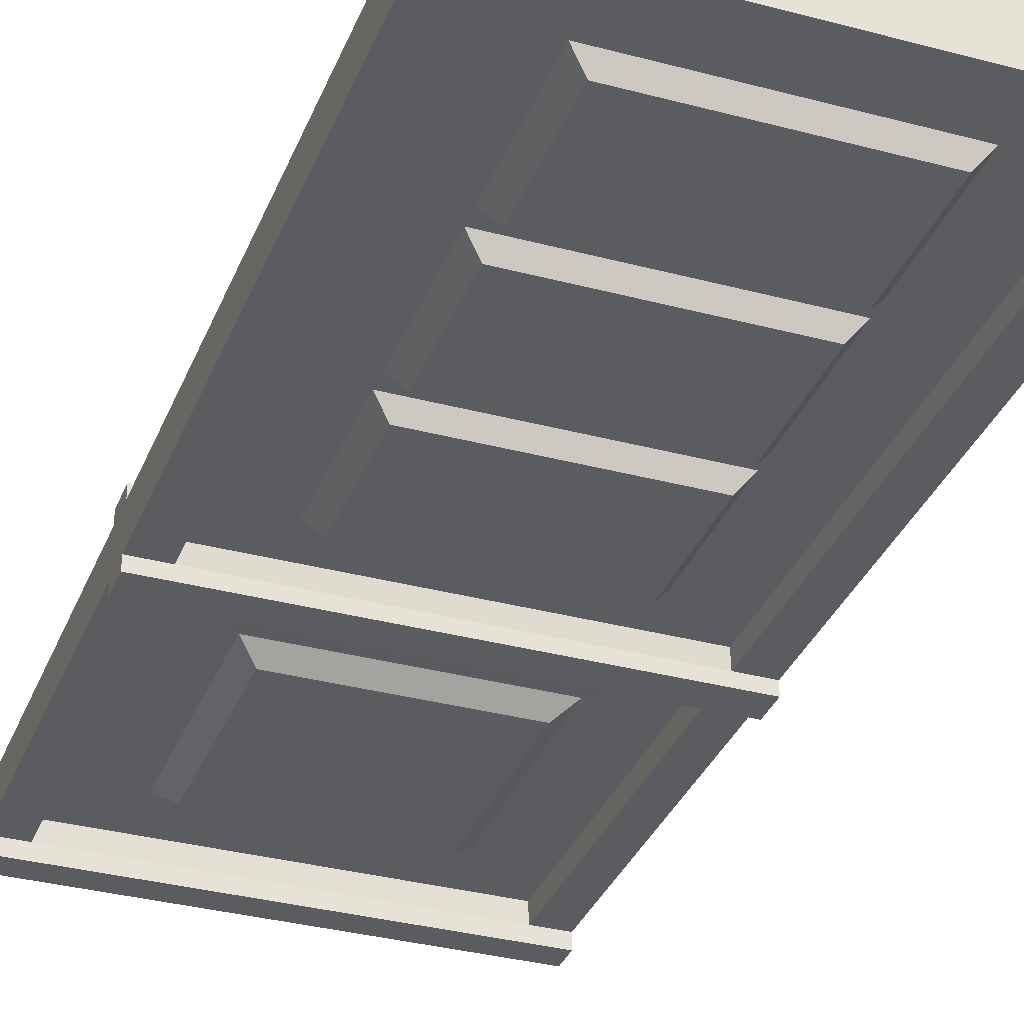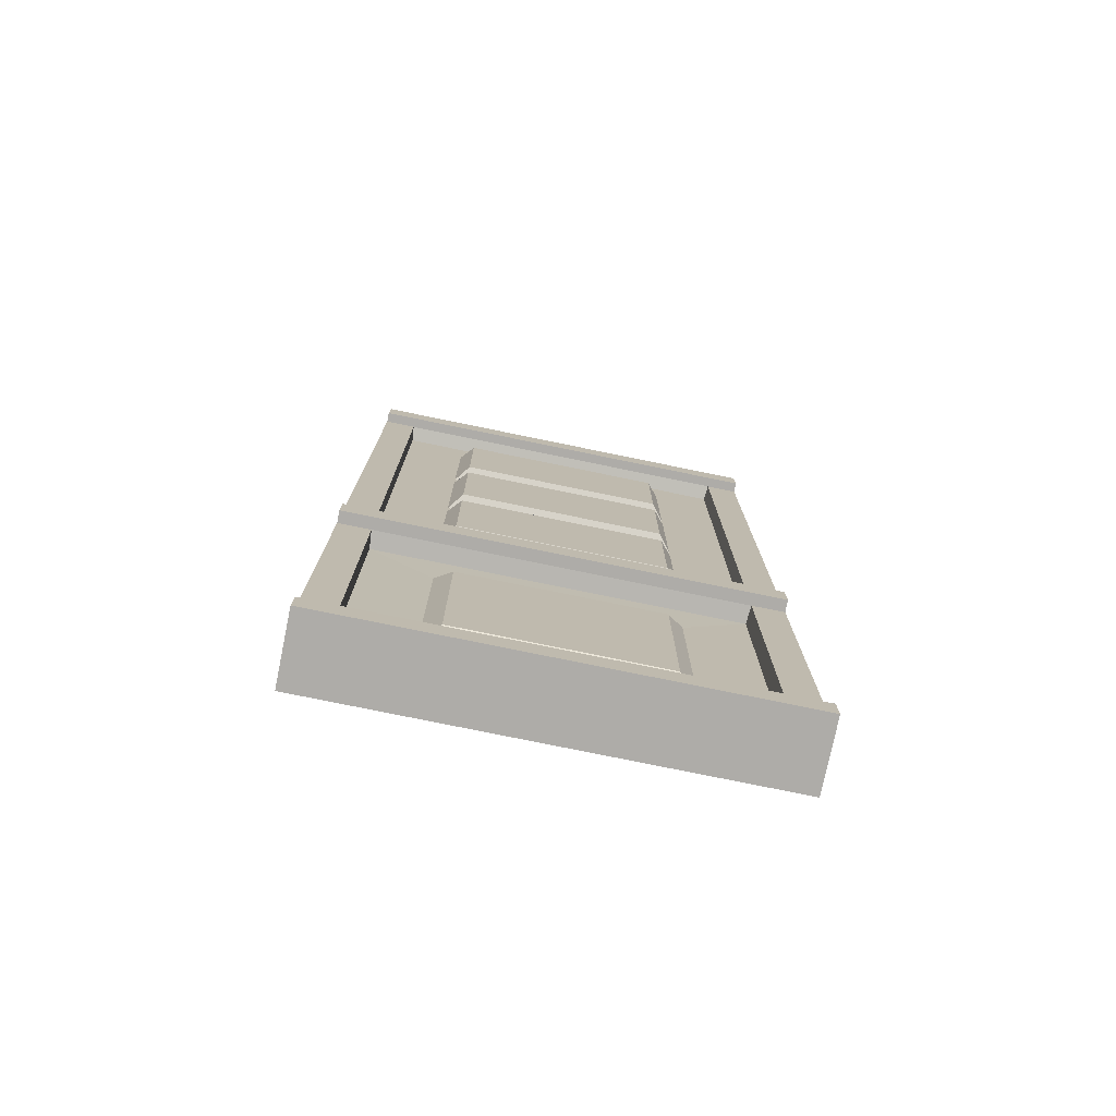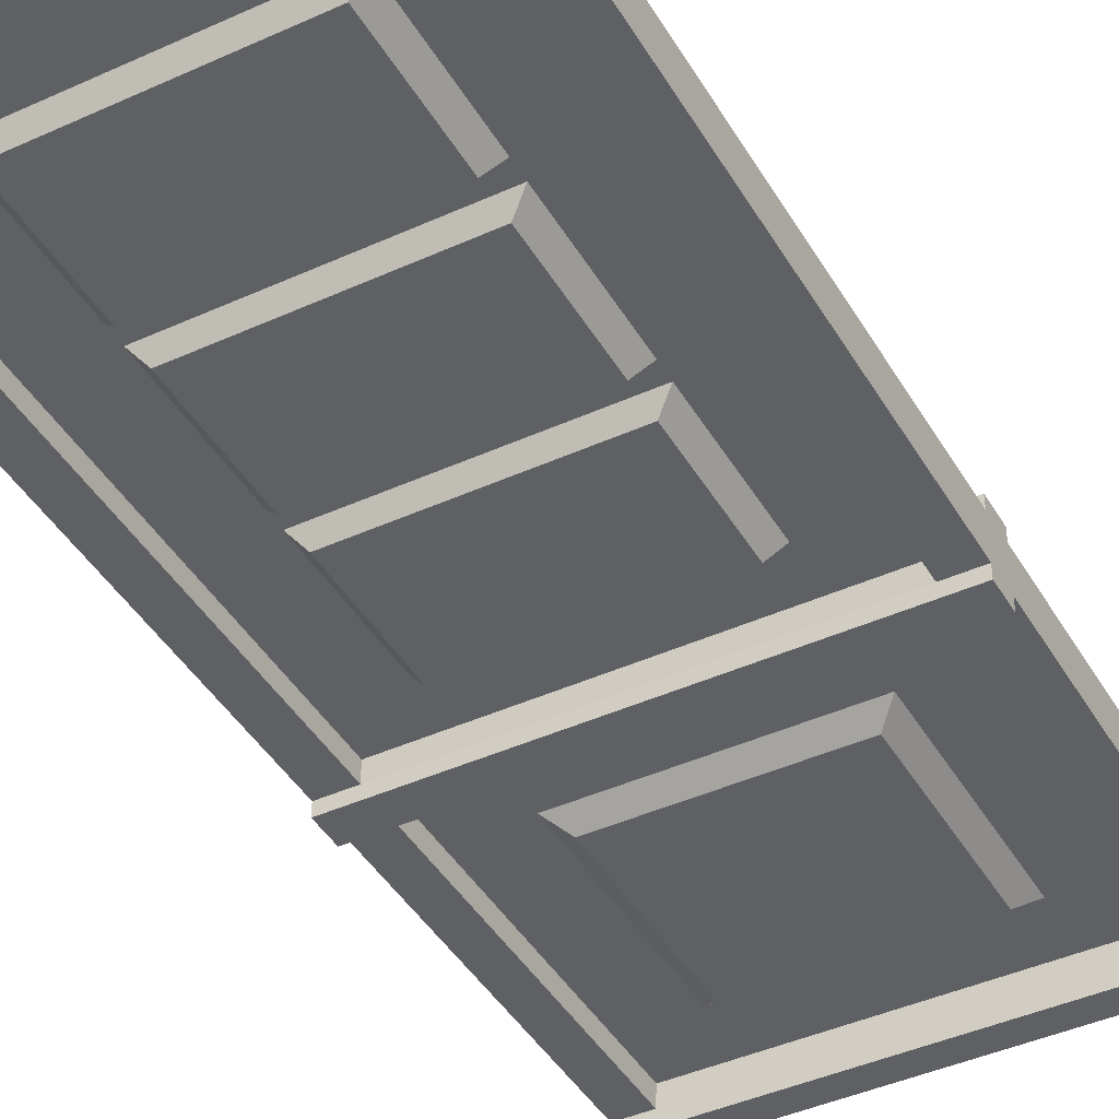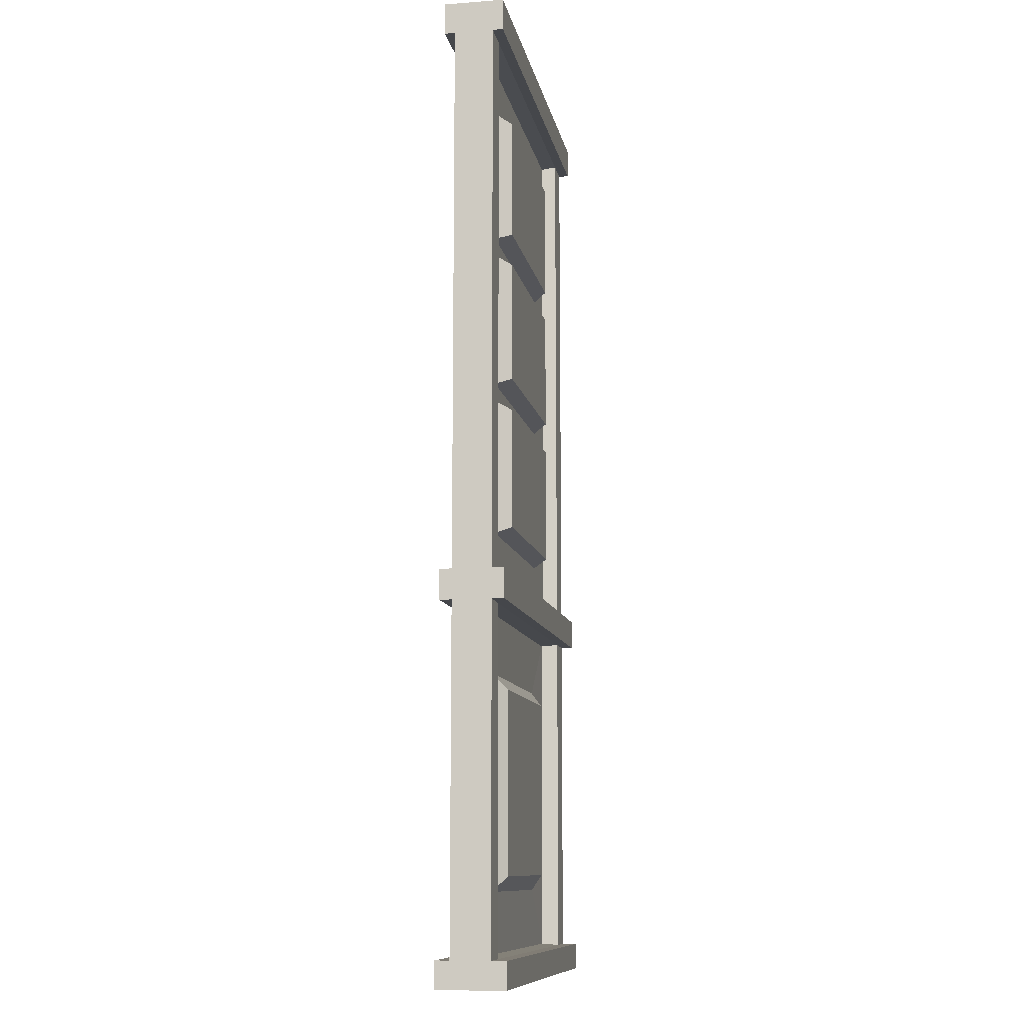
<metadata>
{"format":"obj","ext":"obj","renderer":"f3d","projection":"perspective","resolution":1024,"background":"white","views":[{"elev":-33.9,"azim":160.1,"up":"+Z"},{"elev":-77.0,"azim":-11.6,"up":"+Y"},{"elev":-42.8,"azim":-151.6,"up":"+Z"},{"elev":-10.6,"azim":100.5,"up":"+Y"}]}
</metadata>
<code>
o InnerWall_Cube.003
v -1.1 -2.614 0.1016
v -1.1 2.446 0.1016
v -1.1 -2.614 -0.1016
v -1.1 2.446 -0.1016
v 1.1 -2.614 0.1016
v 1.1 2.446 0.1016
v 1.1 -2.614 -0.1016
v 1.1 2.446 -0.1016
v 0.933 -2.614 -0.1016
v -0.933 -2.614 -0.1016
v -0.933 2.446 -0.1016
v 0.933 2.446 -0.1016
v -0.933 -2.614 0.1016
v 0.933 -2.614 0.1016
v 0.933 2.446 0.1016
v -0.933 2.446 0.1016
v -1.1 -0.7247 0.1016
v -1.1 -0.7247 -0.1016
v 1.1 -0.7247 -0.1016
v 1.1 -0.7247 0.1016
v 0.933 -0.7247 0.1016
v -0.933 -0.7247 0.1016
v -0.933 -0.7247 -0.1016
v 0.933 -0.7247 -0.1016
v -1.1 -2.475 -0.1016
v 1.1 -2.475 -0.1016
v 1.1 -2.475 0.1016
v 0.933 -2.475 0.1016
v -0.933 -2.475 0.1016
v -0.933 -2.475 -0.1016
v 0.933 -2.475 -0.1016
v -1.1 -2.475 0.1016
v -1.1 -0.5688 0.1016
v -1.1 -0.5688 -0.1016
v 1.1 -0.5688 -0.1016
v 1.1 -0.5688 0.1016
v 0.933 -0.5688 0.1016
v -0.933 -0.5688 0.1016
v -0.933 -0.5688 -0.1016
v 0.933 -0.5688 -0.1016
v -1.1 2.282 0.1016
v -1.1 2.282 -0.1016
v 1.1 2.282 -0.1016
v 1.1 2.282 0.1016
v 0.933 2.282 0.1016
v -0.933 2.282 0.1016
v -0.933 2.282 -0.1016
v 0.933 2.282 -0.1016
v -0.925 -0.7322 -0.008844
v 0.925 -0.7322 -0.008844
v 0.925 -0.7322 0.008844
v -0.925 -0.7322 0.008844
v 0.925 -2.468 0.008844
v -0.925 -2.468 0.008844
v -0.925 -2.468 -0.008844
v 0.925 -2.468 -0.008844
v -0.5942 -1.042 -0.005681
v 0.5942 -1.042 -0.005681
v 0.5942 -1.042 0.005681
v -0.5942 -1.042 0.005681
v 0.5942 -2.157 0.005681
v -0.5942 -2.157 0.005681
v -0.5942 -2.157 -0.005681
v 0.5942 -2.157 -0.005681
v -0.5081 -1.123 -0.075
v 0.5081 -1.123 -0.075
v 0.5081 -1.123 0.075
v -0.5081 -1.123 0.075
v 0.5081 -2.076 0.075
v -0.5081 -2.076 0.075
v -0.5081 -2.076 -0.075
v 0.5081 -2.076 -0.075
v -1.1 -0.5688 -0.1647
v -1.1 -0.7247 -0.1647
v 1.1 -0.5688 -0.1647
v 1.1 -0.7247 -0.1647
v 1.1 -0.5688 0.1647
v 1.1 -0.7247 0.1647
v 0.933 -0.5688 0.1647
v 0.933 -0.7247 0.1647
v -0.933 -0.5688 0.1647
v -0.933 -0.7247 0.1647
v -0.933 -0.5688 -0.1647
v -0.933 -0.7247 -0.1647
v 0.933 -0.5688 -0.1647
v 0.933 -0.7247 -0.1647
v -1.1 -0.7247 0.1647
v -1.1 -0.5688 0.1647
v -1.1 -2.475 -0.1772
v -1.1 -2.614 -0.1772
v -0.933 -2.614 -0.1772
v 1.1 -2.475 -0.1772
v 1.1 -2.614 -0.1772
v 1.1 -2.475 0.1772
v 1.1 -2.614 0.1772
v 0.933 -2.614 0.1772
v 0.933 -2.614 -0.1772
v -1.1 -2.614 0.1772
v -0.933 -2.614 0.1772
v 0.933 -2.475 0.1772
v -0.933 -2.475 0.1772
v -0.933 -2.475 -0.1772
v 0.933 -2.475 -0.1772
v -1.1 -2.475 0.1772
v -1.1 2.282 0.1554
v -1.1 2.446 0.1554
v 0.933 2.446 -0.1554
v 1.1 2.446 -0.1554
v -0.933 2.446 0.1554
v -1.1 2.446 -0.1554
v -0.933 2.446 -0.1554
v 1.1 2.446 0.1554
v 0.933 2.446 0.1554
v -1.1 2.282 -0.1554
v 1.1 2.282 -0.1554
v 1.1 2.282 0.1554
v 0.933 2.282 0.1554
v -0.933 2.282 0.1554
v -0.933 2.282 -0.1554
v 0.933 2.282 -0.1554
v 0.9242 2.268 0.01976
v 0.9242 -0.5554 0.01976
v -0.9242 2.268 0.01976
v -0.9242 -0.5554 0.01976
v -0.9242 2.268 -0.01976
v -0.9242 -0.5554 -0.01976
v 0.9242 2.268 -0.01976
v 0.9242 -0.5554 -0.01976
v -1.1 1.875 -0.1016
v -1.1 1.467 -0.1016
v -1.1 1.06 -0.1016
v -1.1 0.6529 -0.1016
v -1.1 0.2457 -0.1016
v -1.1 -0.1616 -0.1016
v 1.1 1.875 -0.1016
v 1.1 1.467 -0.1016
v 1.1 1.06 -0.1016
v 1.1 0.6529 -0.1016
v 1.1 0.2457 -0.1016
v 1.1 -0.1616 -0.1016
v 1.1 1.875 0.1016
v 1.1 1.467 0.1016
v 1.1 1.06 0.1016
v 1.1 0.6529 0.1016
v 1.1 0.2457 0.1016
v 1.1 -0.1616 0.1016
v 0.933 1.875 0.1016
v 0.933 1.467 0.1016
v 0.933 1.06 0.1016
v 0.933 0.6529 0.1016
v 0.933 0.2457 0.1016
v 0.933 -0.1616 0.1016
v -0.933 1.875 0.1016
v -0.933 1.467 0.1016
v -0.933 1.06 0.1016
v -0.933 0.6529 0.1016
v -0.933 0.2457 0.1016
v -0.933 -0.1616 0.1016
v -0.933 1.875 -0.1016
v -0.933 1.467 -0.1016
v -0.933 1.06 -0.1016
v -0.933 0.6529 -0.1016
v -0.933 0.2457 -0.1016
v -0.933 -0.1616 -0.1016
v 0.933 1.875 -0.1016
v 0.933 1.467 -0.1016
v 0.933 1.06 -0.1016
v 0.933 0.6529 -0.1016
v 0.933 0.2457 -0.1016
v 0.933 -0.1616 -0.1016
v -1.1 -0.1616 0.1016
v -1.1 0.2457 0.1016
v -1.1 0.6529 0.1016
v -1.1 1.06 0.1016
v -1.1 1.467 0.1016
v -1.1 1.875 0.1016
v 0.9242 1.865 0.01976
v 0.9242 1.462 0.01976
v 0.9242 1.058 0.01976
v 0.9242 0.6548 0.01976
v 0.9242 0.2514 0.01976
v 0.9242 -0.152 0.01976
v -0.9242 1.865 0.01976
v -0.9242 1.462 0.01976
v -0.9242 1.058 0.01976
v -0.9242 0.6548 0.01976
v -0.9242 0.2514 0.01976
v -0.9242 -0.152 0.01976
v -0.9242 1.865 -0.01976
v -0.9242 1.462 -0.01976
v -0.9242 1.058 -0.01976
v -0.9242 0.6548 -0.01976
v -0.9242 0.2514 -0.01976
v -0.9242 -0.152 -0.01976
v 0.9242 1.865 -0.01976
v 0.9242 1.462 -0.01976
v 0.9242 1.058 -0.01976
v 0.9242 0.6548 -0.01976
v 0.9242 0.2514 -0.01976
v 0.9242 -0.152 -0.01976
v 0.311 -2.614 -0.1016
v -0.311 -2.614 -0.1016
v -0.311 2.446 -0.1016
v 0.311 2.446 -0.1016
v -0.311 -2.614 0.1016
v 0.311 -2.614 0.1016
v 0.311 2.446 0.1016
v -0.311 2.446 0.1016
v -0.311 -0.7247 -0.1016
v 0.311 -0.7247 -0.1016
v 0.311 -0.7247 0.1016
v -0.311 -0.7247 0.1016
v 0.311 -2.475 0.1016
v -0.311 -2.475 0.1016
v -0.311 -2.475 -0.1016
v 0.311 -2.475 -0.1016
v -0.311 -0.5688 -0.1016
v 0.311 -0.5688 -0.1016
v 0.311 -0.5688 0.1016
v -0.311 -0.5688 0.1016
v -0.311 2.282 -0.1016
v 0.311 2.282 -0.1016
v 0.311 2.282 0.1016
v -0.311 2.282 0.1016
v -0.3083 -0.7322 -0.008844
v 0.3083 -0.7322 -0.008844
v 0.3083 -0.7322 0.008844
v -0.3083 -0.7322 0.008844
v 0.3083 -2.468 0.008844
v -0.3083 -2.468 0.008844
v -0.3083 -2.468 -0.008844
v 0.3083 -2.468 -0.008844
v -0.1981 -1.042 -0.005681
v 0.1981 -1.042 -0.005681
v 0.1981 -1.042 0.005681
v -0.1981 -1.042 0.005681
v 0.1981 -2.157 0.005681
v -0.1981 -2.157 0.005681
v -0.1981 -2.157 -0.005681
v 0.1981 -2.157 -0.005681
v -0.1694 -1.123 -0.075
v 0.1694 -1.123 -0.075
v 0.1694 -1.123 0.075
v -0.1694 -1.123 0.075
v 0.1694 -2.076 0.075
v -0.1694 -2.076 0.075
v -0.1694 -2.076 -0.075
v 0.1694 -2.076 -0.075
v -0.311 -0.7247 -0.1647
v 0.311 -0.7247 -0.1647
v 0.311 -0.7247 0.1647
v -0.311 -0.7247 0.1647
v -0.311 -0.5688 -0.1647
v 0.311 -0.5688 -0.1647
v 0.311 -0.5688 0.1647
v -0.311 -0.5688 0.1647
v 0.311 -2.614 -0.1772
v -0.311 -2.614 -0.1772
v -0.311 -2.614 0.1772
v 0.311 -2.614 0.1772
v 0.311 -2.475 0.1772
v -0.311 -2.475 0.1772
v -0.311 -2.475 -0.1772
v 0.311 -2.475 -0.1772
v -0.311 2.446 -0.1554
v 0.311 2.446 -0.1554
v 0.311 2.446 0.1554
v -0.311 2.446 0.1554
v -0.311 2.282 -0.1554
v 0.311 2.282 -0.1554
v 0.311 2.282 0.1554
v -0.311 2.282 0.1554
v -0.3081 -0.5554 -0.01976
v 0.3081 -0.5554 -0.01976
v 0.3081 -0.5554 0.01976
v -0.3081 -0.5554 0.01976
v -0.3081 2.268 -0.01976
v 0.3081 2.268 -0.01976
v 0.3081 2.268 0.01976
v -0.3081 2.268 0.01976
v 0.6087 -0.3074 0.01976
v -0.6087 -0.3074 0.01976
v 0.6087 0.4068 0.01976
v -0.6087 0.4068 0.01976
v 0.6087 0.4994 0.01976
v -0.6087 0.4994 0.01976
v 0.6087 1.214 0.01976
v -0.6087 1.214 0.01976
v 0.6087 1.306 0.01976
v -0.6087 1.306 0.01976
v 0.6087 2.02 0.01976
v -0.6087 2.02 0.01976
v -0.6087 -0.3074 -0.01976
v 0.6087 -0.3074 -0.01976
v -0.6087 0.4068 -0.01976
v 0.6087 0.4068 -0.01976
v -0.6087 0.4994 -0.01976
v 0.6087 0.4994 -0.01976
v -0.6087 1.214 -0.01976
v 0.6087 1.214 -0.01976
v -0.6087 1.306 -0.01976
v 0.6087 1.306 -0.01976
v -0.6087 2.02 -0.01976
v 0.6087 2.02 -0.01976
v 0.5414 -0.2679 0.1019
v -0.5414 -0.2679 0.1019
v 0.5414 0.3673 0.1019
v -0.5414 0.3673 0.1019
v 0.5414 0.5389 0.1019
v -0.5414 0.5389 0.1019
v 0.5414 1.174 0.1019
v -0.5414 1.174 0.1019
v 0.5414 1.346 0.1019
v -0.5414 1.346 0.1019
v 0.5414 1.981 0.1019
v -0.5414 1.981 0.1019
v -0.5414 -0.2679 -0.1019
v 0.5414 -0.2679 -0.1019
v -0.5414 0.3673 -0.1019
v 0.5414 0.3673 -0.1019
v -0.5414 0.5389 -0.1019
v 0.5414 0.5389 -0.1019
v -0.5414 1.174 -0.1019
v 0.5414 1.174 -0.1019
v -0.5414 1.346 -0.1019
v 0.5414 1.346 -0.1019
v -0.5414 1.981 -0.1019
v 0.5414 1.981 -0.1019
g InnerWall_Cube.003_InnerWoodBoard
f 41 2 4 42
f 208 16 109 268
f 43 8 6 44
f 8 43 115 108
f 9 7 5 14
f 11 4 2 16
f 8 12 15 6
f 203 11 16 208
f 3 10 13 1
f 201 9 14 206
f 16 2 106 109
f 47 42 114 119
f 6 15 113 112
f 42 4 110 114
f 28 21 51 53
f 25 18 23 30
f 210 24 50 226
f 27 20 21 28
f 29 22 17 32
f 26 19 20 27
f 31 24 19 26
f 32 17 18 25
f 1 32 25 3
f 214 29 101 262
f 7 26 27 5
f 7 9 97 93
f 27 28 100 94
f 10 3 90 91
f 29 32 104 101
f 3 25 89 90
f 209 23 84 249
f 38 33 88 81
f 19 24 86 76
f 36 37 79 77
f 220 38 81 256
f 19 35 36 20
f 17 22 82 87
f 17 33 34 18
f 170 40 128 200
f 129 42 47 159
f 222 48 127 278
f 141 44 45 147
f 153 46 41 176
f 135 43 44 141
f 165 48 43 135
f 176 41 42 129
f 24 31 56 50
f 215 30 55 231
f 22 29 54 52
f 213 28 53 229
f 30 23 49 55
f 212 22 52 228
f 250 254 85 86
f 74 73 83 84
f 252 256 81 82
f 78 77 79 80
f 82 81 88 87
f 86 85 75 76
f 18 34 73 74
f 40 35 75 85
f 23 18 74 84
f 35 19 76 75
f 33 17 87 88
f 211 21 80 251
f 218 40 85 254
f 20 36 77 78
f 21 20 78 80
f 34 39 83 73
f 97 103 92 93
f 99 101 104 98
f 95 94 100 96
f 259 262 101 99
f 90 89 102 91
f 257 264 103 97
f 202 10 91 258
f 26 7 93 92
f 25 30 102 89
f 32 1 98 104
f 216 31 103 264
f 1 13 99 98
f 31 26 92 103
f 5 27 94 95
f 206 14 96 260
f 14 5 95 96
f 120 107 108 115
f 118 109 106 105
f 116 112 113 117
f 272 268 109 118
f 114 110 111 119
f 270 266 107 120
f 223 45 117 271
f 12 8 108 107
f 44 6 112 116
f 45 44 116 117
f 41 46 118 105
f 4 11 111 110
f 204 12 107 266
f 2 41 105 106
f 43 48 120 115
f 221 47 119 269
f 158 38 124 188
f 219 37 122 275
f 217 39 126 273
f 159 47 125 189
f 224 46 123 280
f 147 45 121 177
f 37 152 182 122
f 152 151 181 182
f 151 150 180 181
f 150 149 179 180
f 149 148 178 179
f 148 147 177 178
f 39 164 194 126
f 164 163 193 194
f 163 162 192 193
f 162 161 191 192
f 161 160 190 191
f 160 159 189 190
f 46 153 183 123
f 153 154 184 183
f 154 155 185 184
f 155 156 186 185
f 156 157 187 186
f 157 158 188 187
f 33 171 134 34
f 171 172 133 134
f 172 173 132 133
f 173 174 131 132
f 174 175 130 131
f 175 176 129 130
f 40 170 140 35
f 170 169 139 140
f 169 168 138 139
f 168 167 137 138
f 167 166 136 137
f 166 165 135 136
f 35 140 146 36
f 140 139 145 146
f 139 138 144 145
f 138 137 143 144
f 137 136 142 143
f 136 135 141 142
f 38 158 171 33
f 158 157 172 171
f 157 156 173 172
f 156 155 174 173
f 155 154 175 174
f 154 153 176 175
f 36 146 152 37
f 146 145 151 152
f 145 144 150 151
f 144 143 149 150
f 143 142 148 149
f 142 141 147 148
f 34 134 164 39
f 134 133 163 164
f 133 132 162 163
f 132 131 161 162
f 131 130 160 161
f 130 129 159 160
f 48 165 195 127
f 165 166 196 195
f 166 167 197 196
f 167 168 198 197
f 168 169 199 198
f 169 170 200 199
f 45 223 279 121
f 223 224 280 279
f 40 218 274 128
f 218 217 273 274
f 38 220 276 124
f 220 219 275 276
f 48 222 270 120
f 222 221 269 270
f 11 203 265 111
f 203 204 266 265
f 46 224 272 118
f 224 223 271 272
f 119 111 265 269
f 269 265 266 270
f 117 113 267 271
f 271 267 268 272
f 13 205 259 99
f 205 206 260 259
f 30 215 263 102
f 215 216 264 263
f 9 201 257 97
f 201 202 258 257
f 91 102 263 258
f 258 263 264 257
f 96 100 261 260
f 260 261 262 259
f 39 217 253 83
f 217 218 254 253
f 22 212 252 82
f 212 211 251 252
f 80 79 255 251
f 251 255 256 252
f 84 83 253 249
f 249 253 254 250
f 21 211 227 51
f 211 212 228 227
f 29 214 230 54
f 214 213 229 230
f 31 216 232 56
f 216 215 231 232
f 47 221 277 125
f 221 222 278 277
f 37 219 255 79
f 219 220 256 255
f 24 210 250 86
f 210 209 249 250
f 28 213 261 100
f 213 214 262 261
f 23 209 225 49
f 209 210 226 225
f 10 202 205 13
f 202 201 206 205
f 12 204 207 15
f 204 203 208 207
f 15 207 267 113
f 207 208 268 267
g InnerWall_Cube.003_InnerWoodDown
f 55 49 57 63
f 229 53 61 237
f 60 62 70 68
f 58 64 72 66
f 53 51 59 61
f 226 50 58 234
f 231 55 63 239
f 50 56 64 58
f 52 54 62 60
f 228 52 60 236
f 248 242 66 72
f 246 244 68 70
f 236 60 68 244
f 237 61 69 245
f 63 57 65 71
f 61 59 67 69
f 234 58 66 242
f 239 63 71 247
f 304 278 127 195
f 292 280 123 183
f 276 282 188 124
f 282 284 187 188
f 284 286 186 187
f 286 288 185 186
f 288 290 184 185
f 290 292 183 184
f 274 294 200 128
f 294 296 199 200
f 296 298 198 199
f 298 300 197 198
f 300 302 196 197
f 302 304 195 196
f 190 189 303 301
f 298 297 321 322
f 191 190 301 299
f 299 301 302 300
f 192 191 299 297
f 301 303 327 325
f 193 192 297 295
f 295 297 298 296
f 194 193 295 293
f 290 289 313 314
f 126 194 293 273
f 273 293 294 274
f 178 177 291 289
f 282 281 305 306
f 179 178 289 287
f 287 289 290 288
f 180 179 287 285
f 303 304 328 327
f 181 180 285 283
f 283 285 286 284
f 182 181 283 281
f 284 282 306 308
f 122 182 281 275
f 275 281 282 276
f 177 121 279 291
f 291 279 280 292
f 189 125 277 303
f 303 277 278 304
f 64 240 248 72
f 240 239 247 248
f 57 233 241 65
f 233 234 242 241
f 62 238 246 70
f 238 237 245 246
f 59 235 243 67
f 235 236 244 243
f 69 67 243 245
f 245 243 244 246
f 71 65 241 247
f 247 241 242 248
f 51 227 235 59
f 227 228 236 235
f 56 232 240 64
f 232 231 239 240
f 49 225 233 57
f 225 226 234 233
f 54 230 238 62
f 230 229 237 238
f 325 327 328 326
f 321 323 324 322
f 317 319 320 318
f 313 315 316 314
f 309 311 312 310
f 305 307 308 306
f 293 295 319 317
f 304 302 326 328
f 285 287 311 309
f 283 284 308 307
f 296 294 318 320
f 291 292 316 315
f 288 286 310 312
f 299 300 324 323
f 286 285 309 310
f 294 293 317 318
f 297 299 323 321
f 302 301 325 326
f 289 291 315 313
f 300 298 322 324
f 281 283 307 305
f 287 288 312 311
f 292 290 314 316
f 295 296 320 319

</code>
